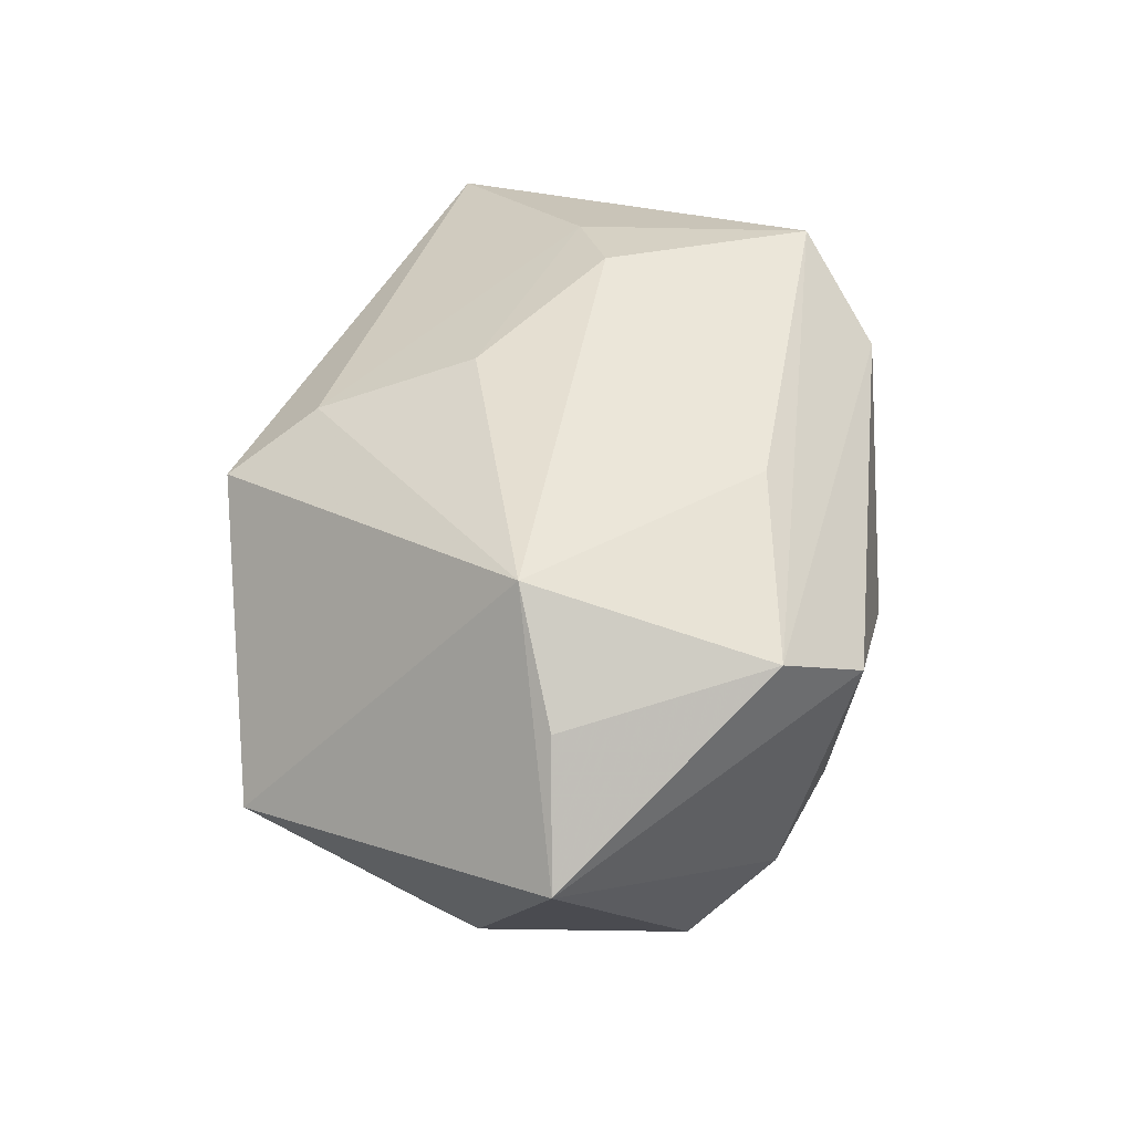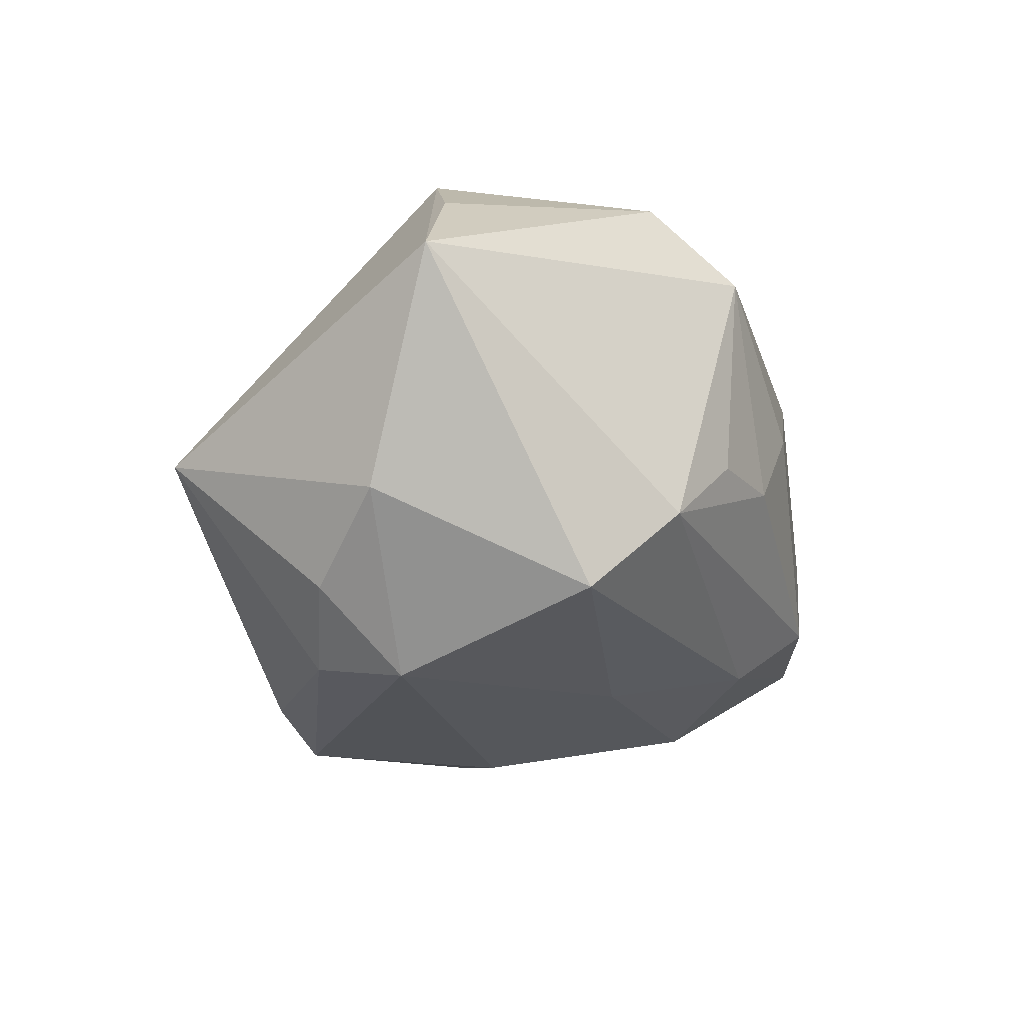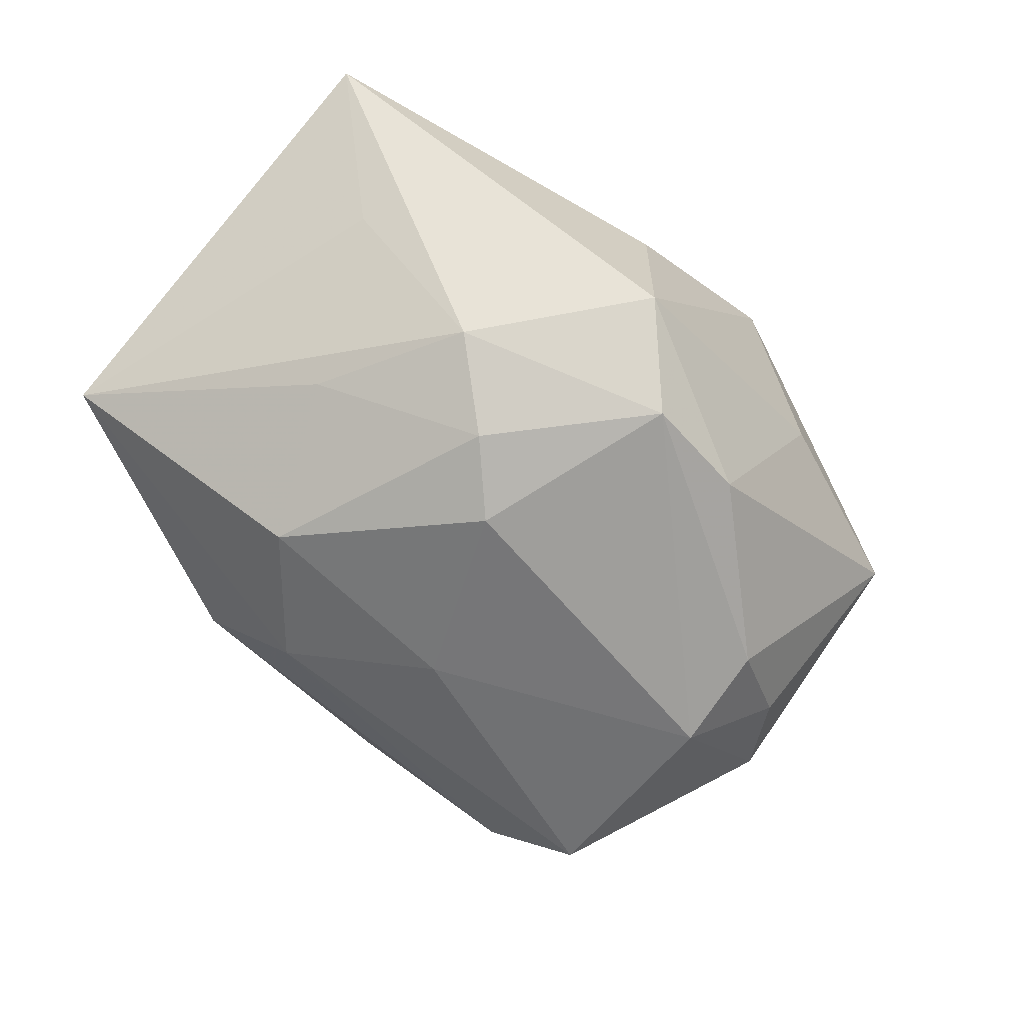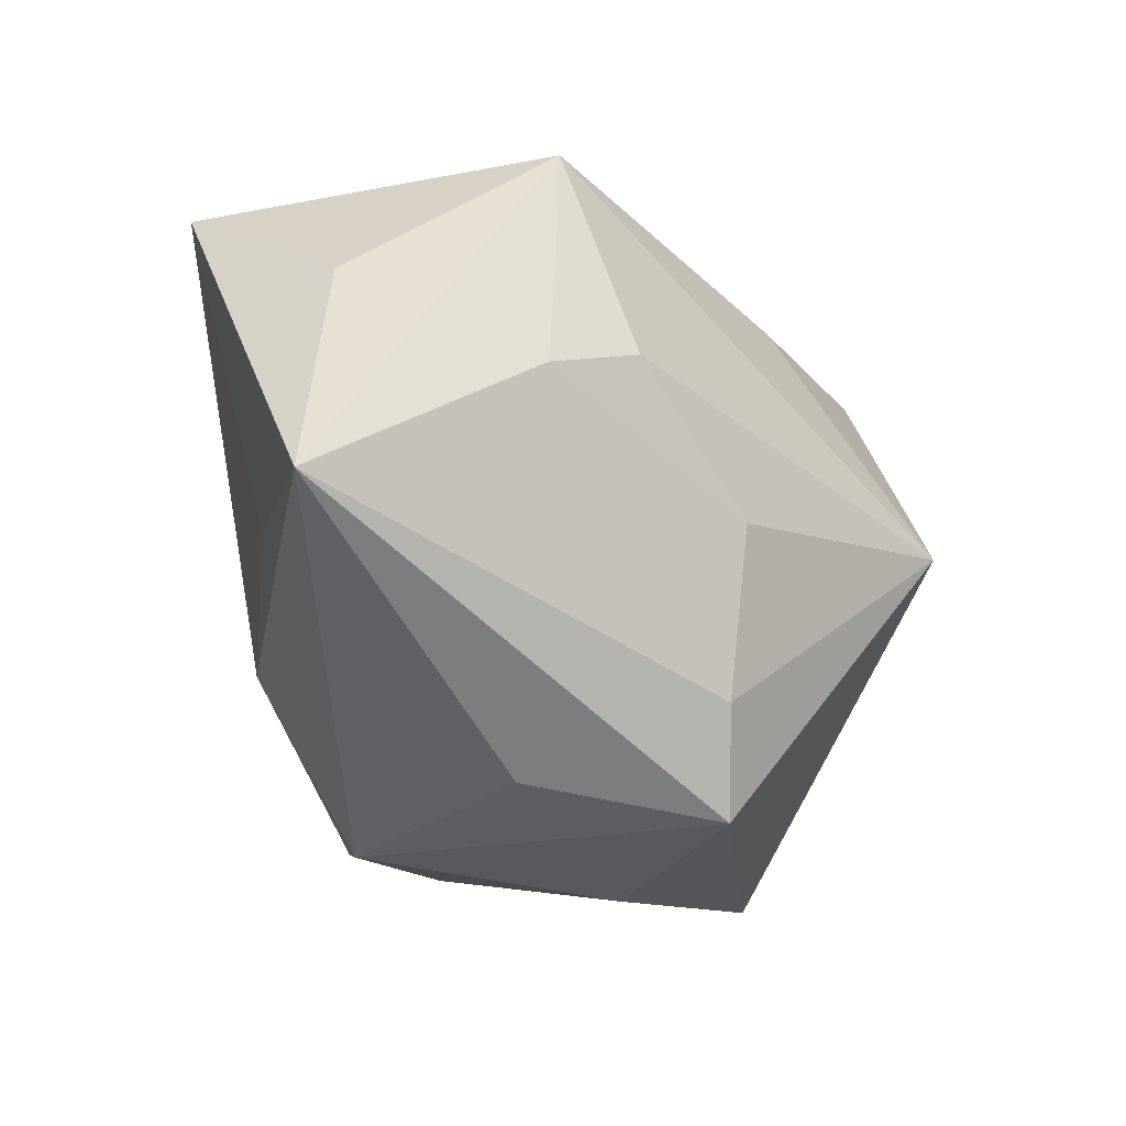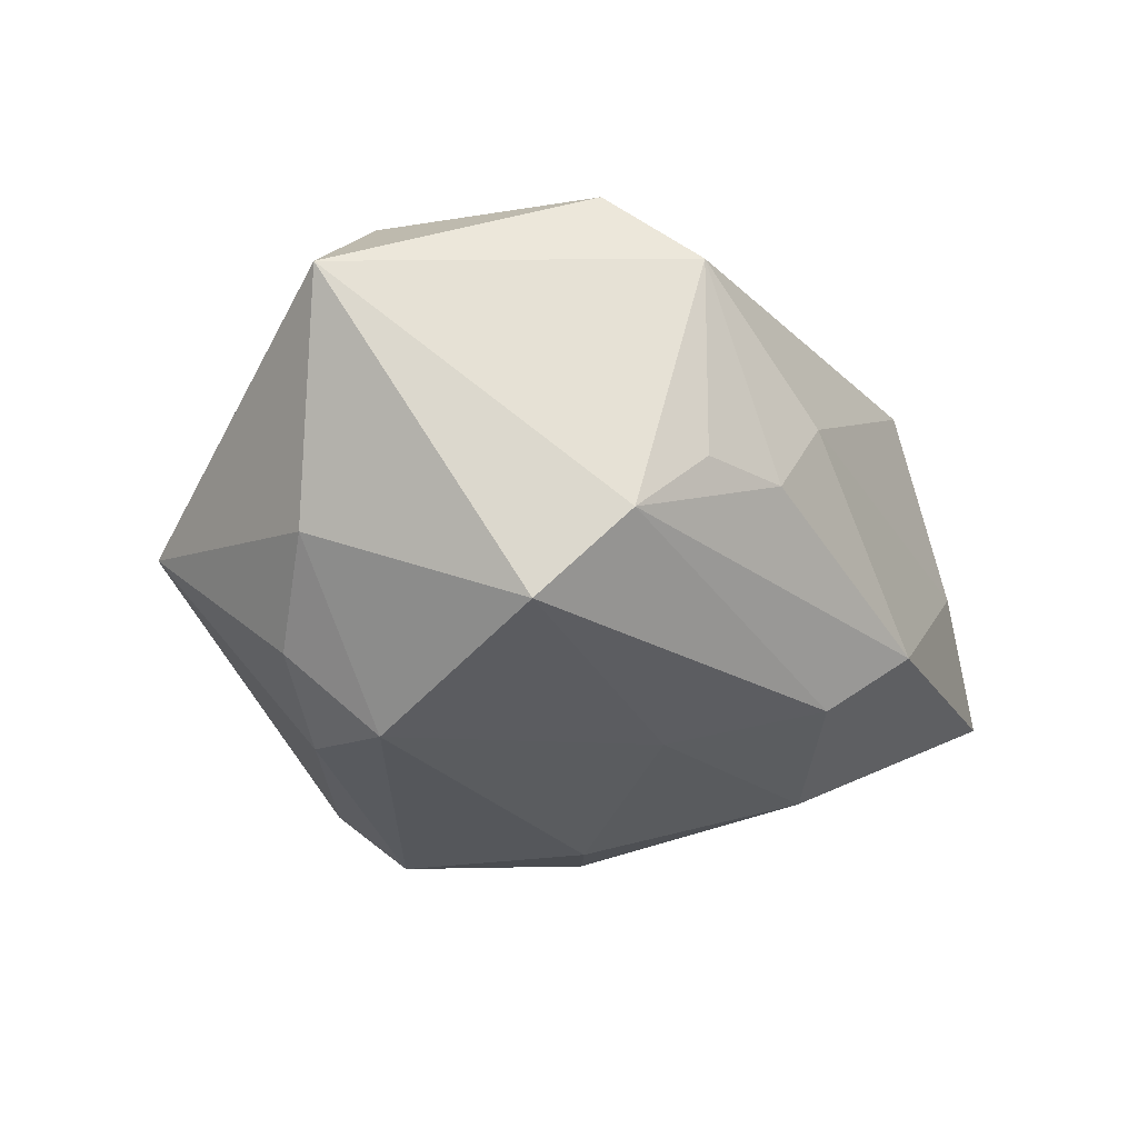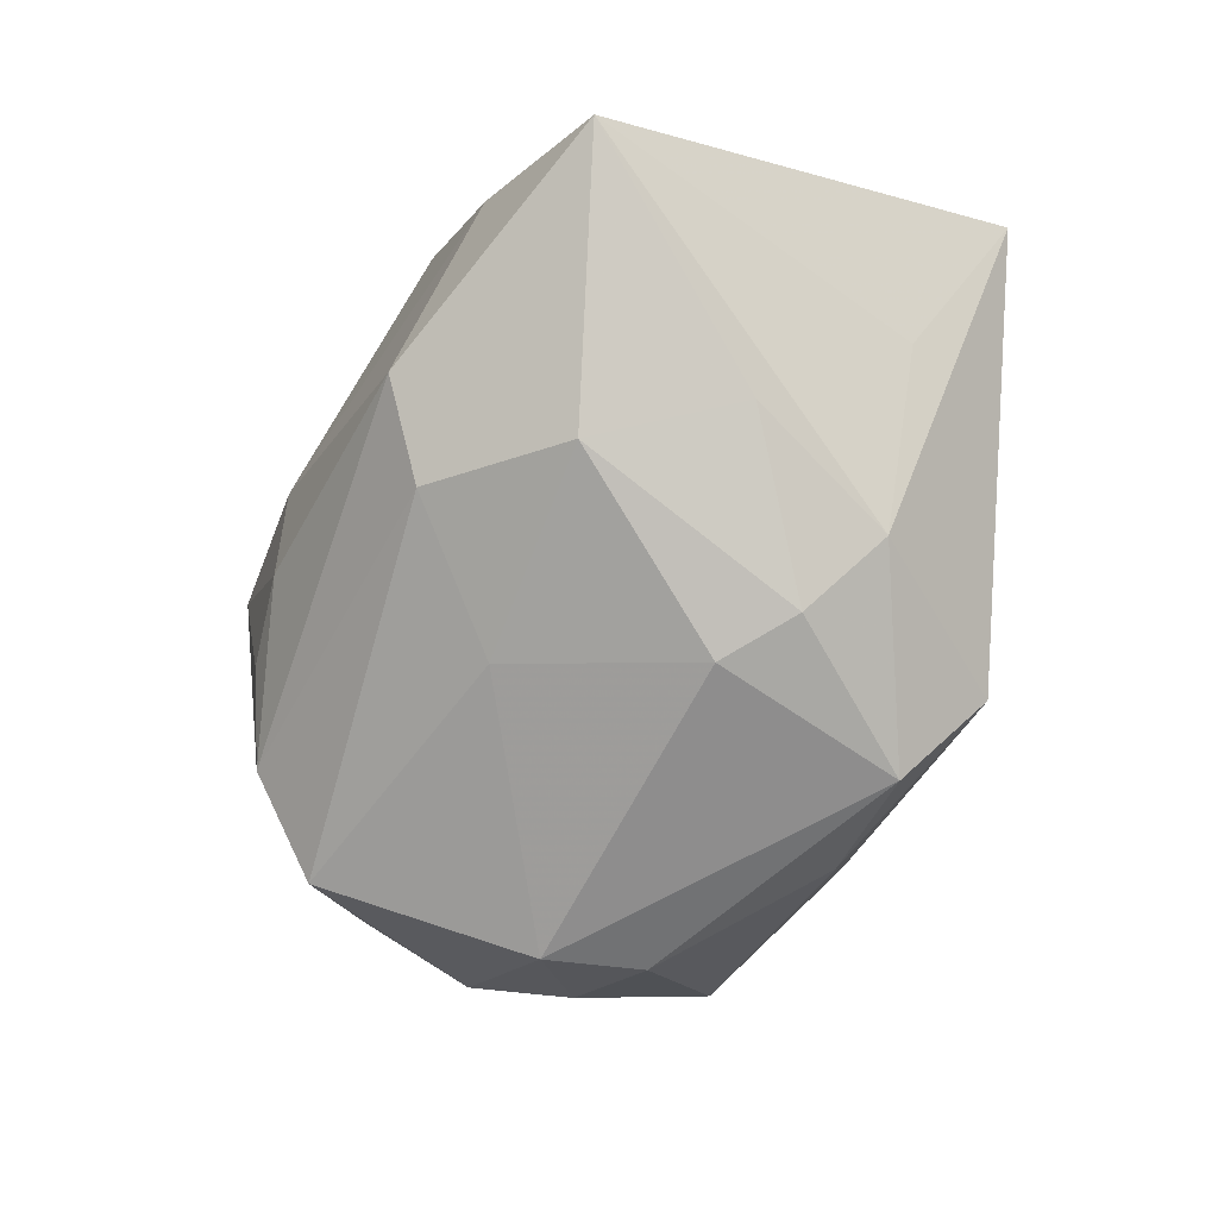
<metadata>
{"format":"obj","ext":"obj","renderer":"f3d","projection":"perspective","resolution":1024,"background":"white","views":[{"elev":47.3,"azim":104.3,"up":"+Z"},{"elev":-23.7,"azim":112.9,"up":"+Z"},{"elev":-66.4,"azim":-42.2,"up":"+Z"},{"elev":-38.8,"azim":-49.2,"up":"+Y"},{"elev":-30.2,"azim":131.9,"up":"+Z"},{"elev":-67.1,"azim":-110.4,"up":"+Z"}]}
</metadata>
<code>
v -0.01031 0.02021 -0.01801
v 0.01535 -0.02786 -0.005824
v -0.00781 -0.03022 0.002272
v -0.01288 -0.0112 -0.02309
v 0.0217 -0.01132 -0.02306
v 0.03251 -0.02183 -0.004774
v -0.007331 -0.005973 -0.02518
v -0.0258 -0.002596 -0.01565
v 0.01721 0.02972 0.01158
v -0.01948 0.009955 -0.02077
v -0.001968 -0.02411 -0.02318
v 0.02574 0.002049 0.0244
v 0.04307 0.009225 0.007025
v -0.0408 0.01658 -0.007537
v 0.008541 -0.03022 0.01175
v 0.005539 0.01849 0.02132
v -0.03764 0.002548 0.008414
v 0.02928 -0.007467 -0.01809
v 0.02524 0.0175 -0.0204
v 0.03428 0.006952 0.01658
v -0.02403 -0.005333 0.0199
v 0.008112 -0.02281 -0.02151
v -0.03157 -0.01488 -0.004619
v -0.04076 -0.02161 0.009286
v -0.02925 0.02202 0.0005106
v 0.01462 0.02738 -0.006119
v -0.01899 0.02415 0.01565
v -0.01626 -0.0009494 0.02313
v 0.006113 0.02842 -0.005576
v 0.0003705 0.01021 -0.02189
v 0.02357 0.02359 0.01773
v 0.02074 0.02448 -0.01268
v -0.01658 0.02516 -0.01197
v 0.00161 0.02945 0.001926
v -0.001088 -0.009145 0.02219
v -0.008185 -0.03022 -0.01586
v 0.0352 0.0004232 -0.01183
v 0.002954 -0.02302 0.01658
v -0.02566 0.0162 0.02238
v -0.01947 -0.01633 -0.0178
v 0.02263 -0.002203 -0.02518
f 23 24 14
f 36 24 40
f 24 23 40
f 40 23 14
f 12 6 13
f 13 32 9
f 31 13 9
f 14 24 17
f 17 39 14
f 24 39 17
f 6 22 5
f 12 39 28
f 3 24 36
f 36 40 11
f 11 22 36
f 11 7 41
f 41 5 11
f 11 5 22
f 8 40 14
f 32 33 29
f 14 33 1
f 1 33 32
f 37 13 6
f 16 39 12
f 12 31 16
f 16 31 39
f 12 13 20
f 20 31 12
f 13 31 20
f 24 38 21
f 21 39 24
f 21 28 39
f 12 38 15
f 15 38 24
f 24 3 15
f 15 6 12
f 15 3 36
f 7 11 4
f 4 11 40
f 40 8 4
f 9 32 26
f 26 29 9
f 32 29 26
f 9 29 34
f 34 29 33
f 14 1 10
f 7 4 10
f 10 8 14
f 10 4 8
f 6 5 18
f 18 37 6
f 18 5 41
f 41 37 18
f 35 21 38
f 28 21 35
f 35 38 12
f 12 28 35
f 2 15 36
f 6 15 2
f 36 22 2
f 2 22 6
f 9 34 27
f 14 39 27
f 27 31 9
f 39 31 27
f 19 1 32
f 19 37 41
f 32 13 19
f 13 37 19
f 25 33 14
f 25 34 33
f 25 27 34
f 14 27 25
f 30 10 1
f 1 19 30
f 7 10 30
f 41 7 30
f 30 19 41

</code>
